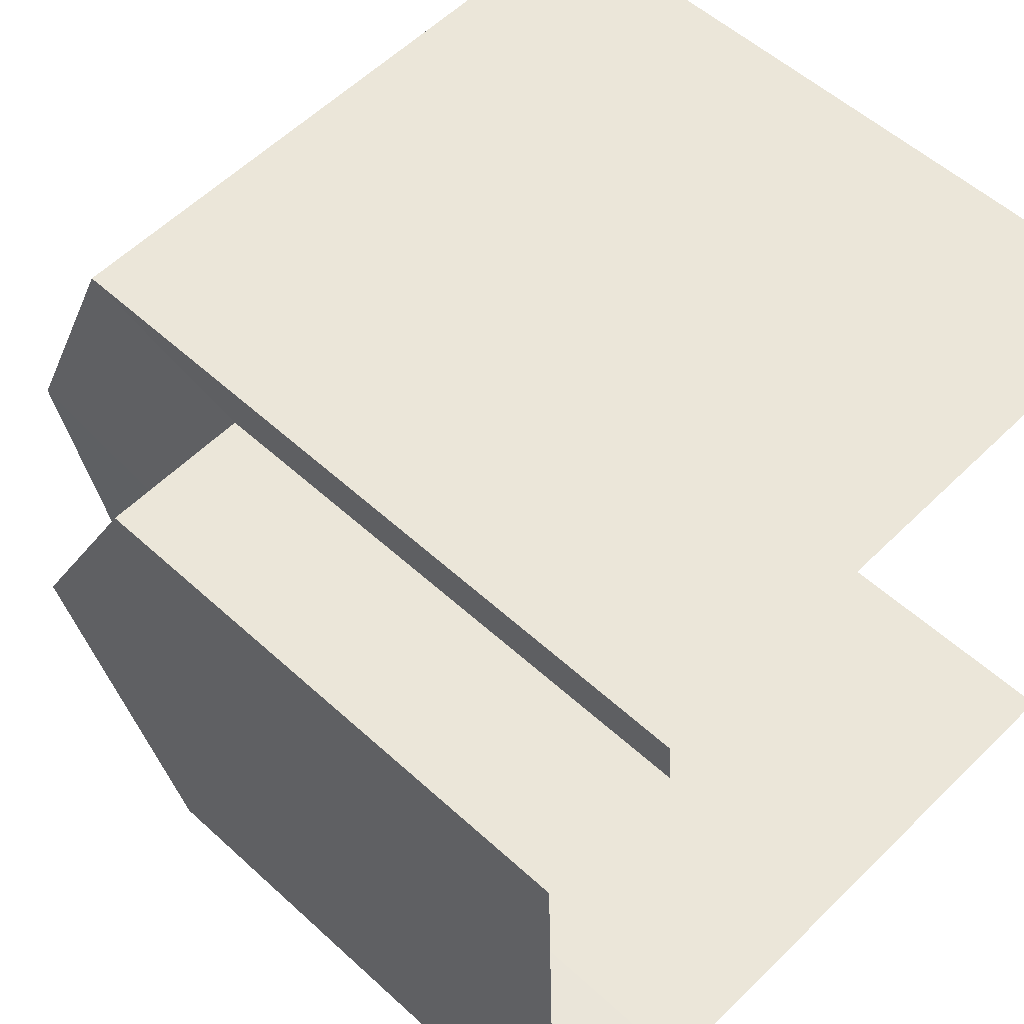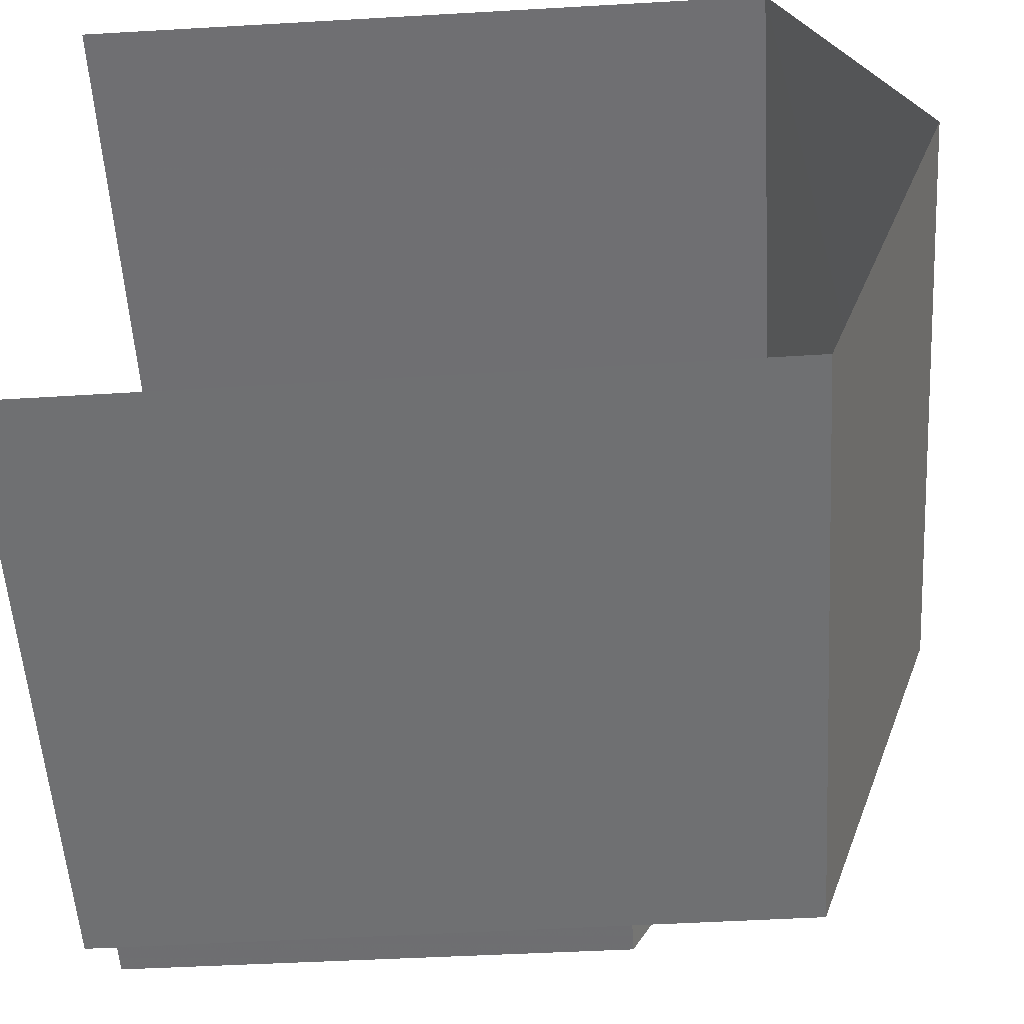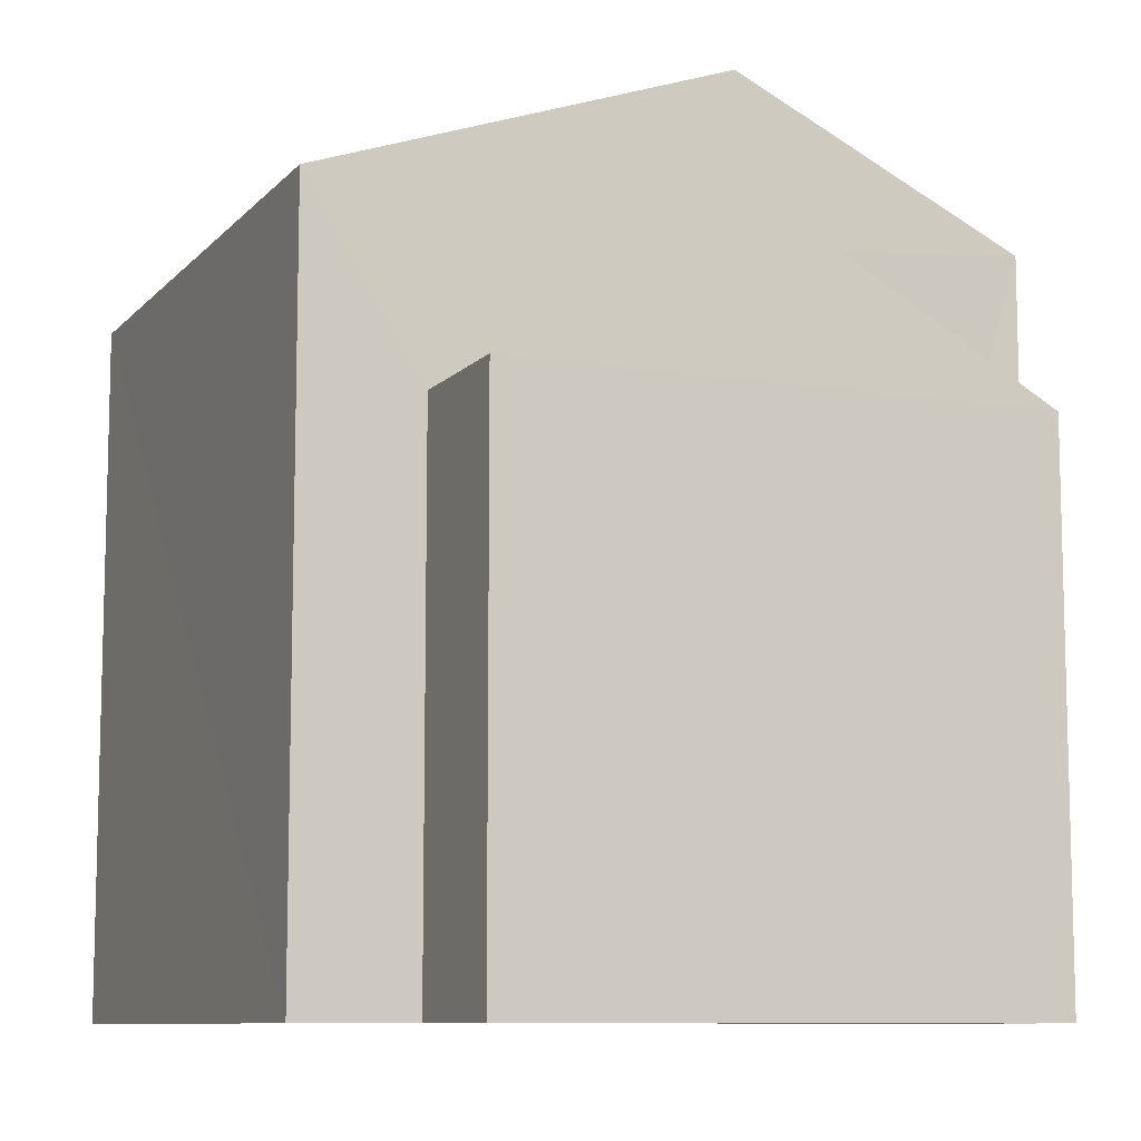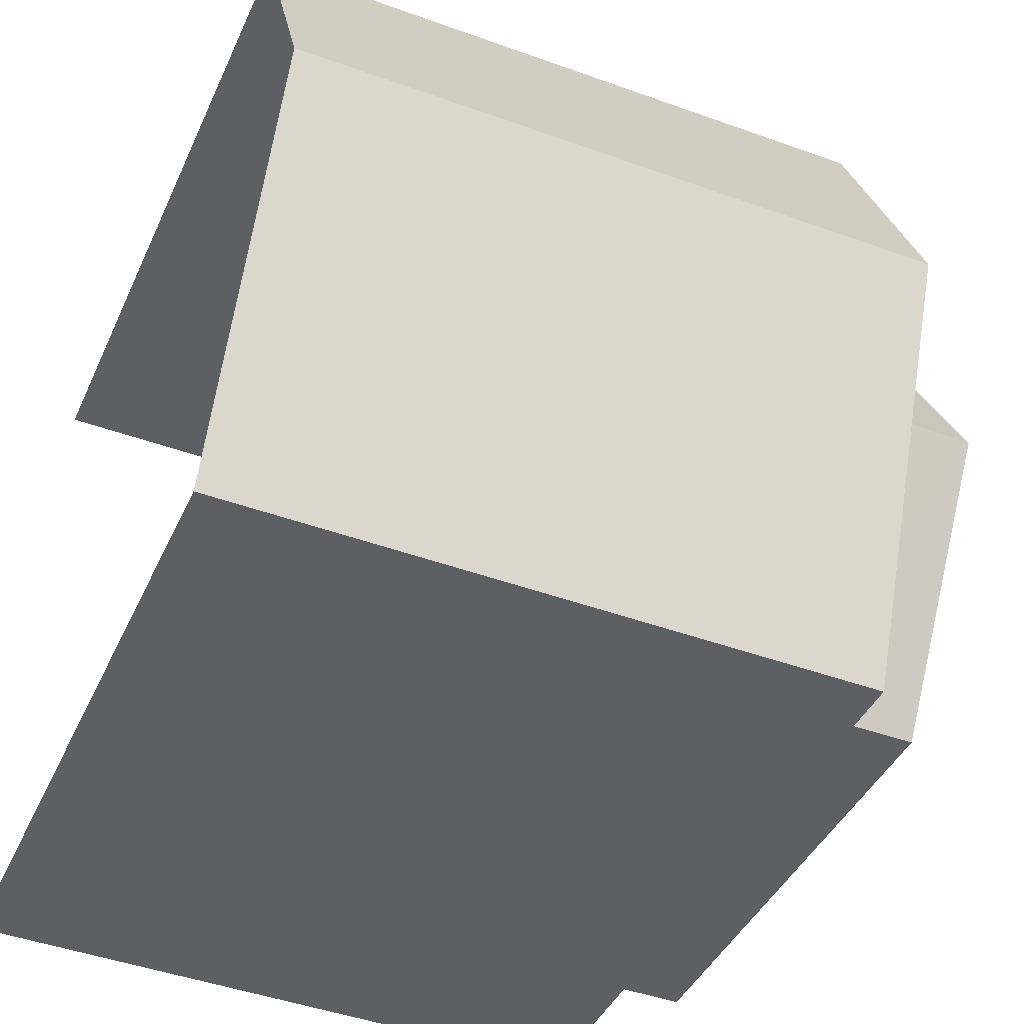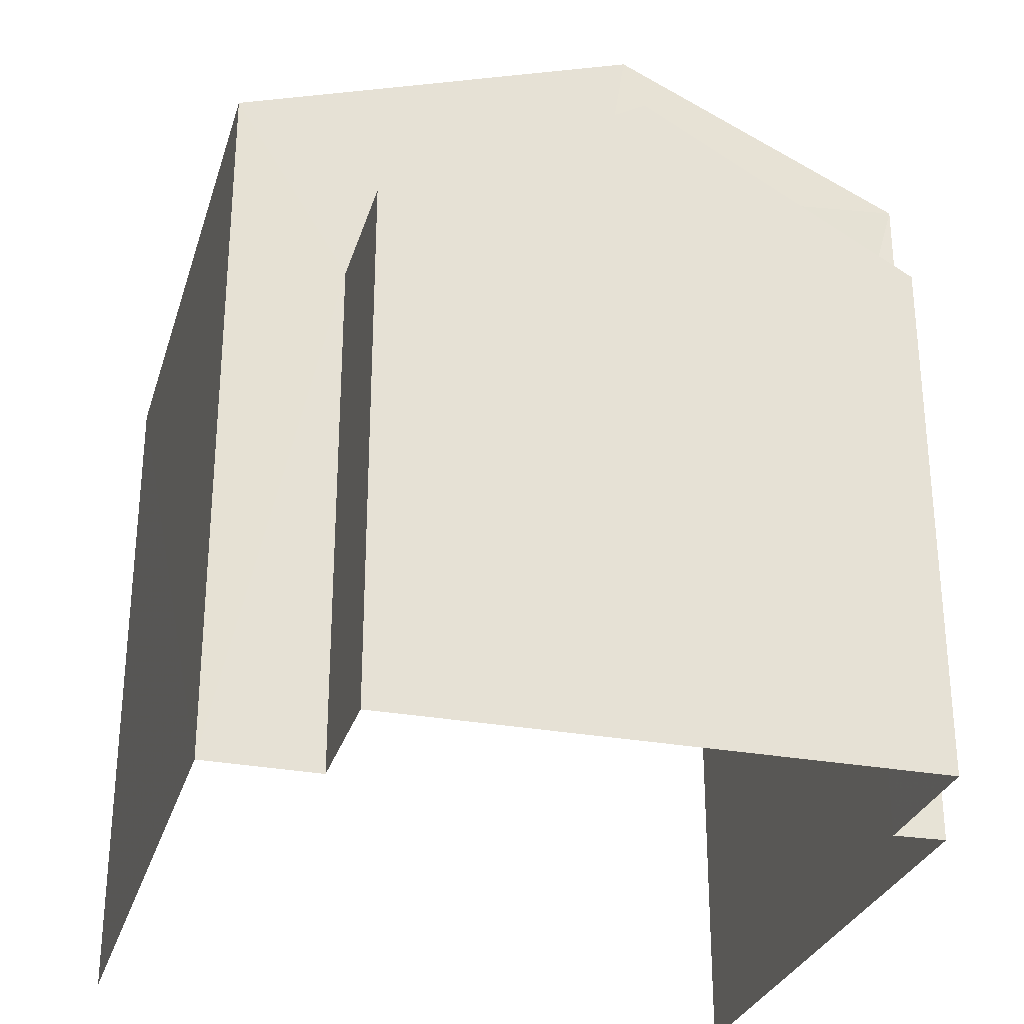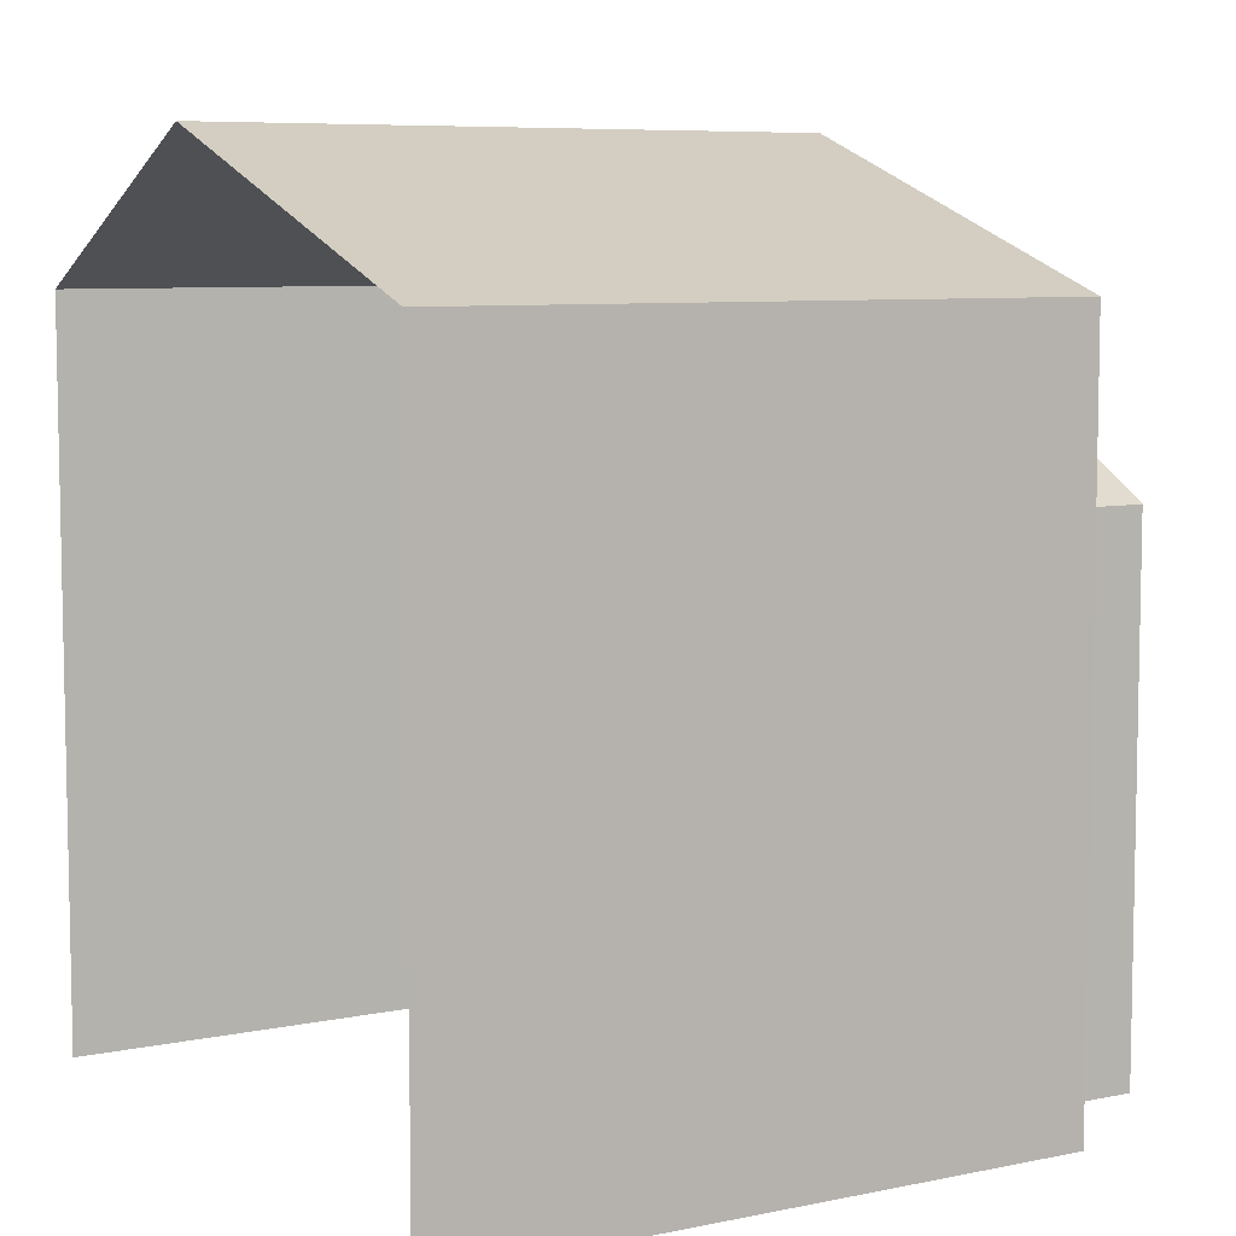
<metadata>
{"format":"obj","ext":"obj","renderer":"f3d","projection":"perspective","resolution":1024,"background":"white","views":[{"elev":53.9,"azim":134.2,"up":"+Y"},{"elev":-53.2,"azim":-86.5,"up":"+Y"},{"elev":-9.4,"azim":64.5,"up":"+Z"},{"elev":-41.0,"azim":-22.6,"up":"+Y"},{"elev":-29.1,"azim":72.5,"up":"+Z"},{"elev":7.4,"azim":-32.2,"up":"+Z"}]}
</metadata>
<code>
v -3.722e+05 -1.045e+05 29
v -3.722e+05 -1.045e+05 29
v -3.722e+05 -1.045e+05 29
v -3.722e+05 -1.045e+05 29
v -3.722e+05 -1.045e+05 29
v -3.722e+05 -1.045e+05 29
v -3.722e+05 -1.045e+05 29
v -3.722e+05 -1.045e+05 29
v -3.722e+05 -1.045e+05 33.83
v -3.722e+05 -1.045e+05 33.83
v -3.722e+05 -1.045e+05 35.23
v -3.722e+05 -1.045e+05 35.23
v -3.722e+05 -1.045e+05 35.52
v -3.722e+05 -1.045e+05 35.52
v -3.722e+05 -1.045e+05 36.81
v -3.722e+05 -1.045e+05 36.81
v -3.722e+05 -1.045e+05 35.52
v -3.722e+05 -1.045e+05 35.52
v -3.722e+05 -1.045e+05 33.83
v -3.722e+05 -1.045e+05 33.83
f 1 2 3
f 1 3 4
f 5 4 6
f 3 7 8
f 6 3 8
f 4 3 6
f 6 8 17
f 17 13 16
f 17 8 13
f 9 10 11
f 12 9 11
f 13 14 15
f 16 13 15
f 15 17 16
f 15 18 17
f 12 11 19
f 20 12 19
f 17 5 6
f 17 18 5
f 4 5 20
f 7 3 9
f 14 7 9
f 20 5 18
f 12 20 18
f 14 9 12
f 15 14 12
f 15 12 18
f 13 8 7
f 14 13 7
f 4 19 1
f 4 20 19
f 10 2 19
f 10 19 11
f 2 1 19
f 9 2 10
f 9 3 2

</code>
